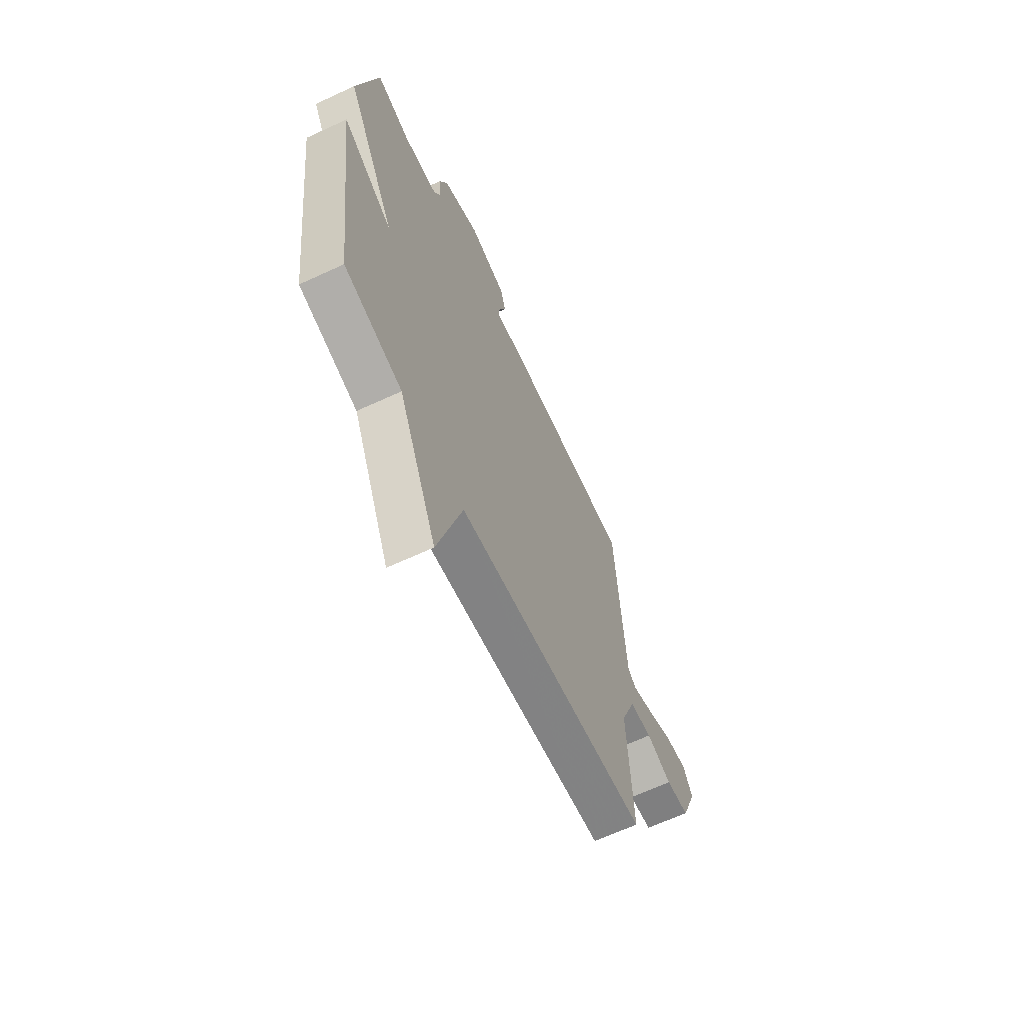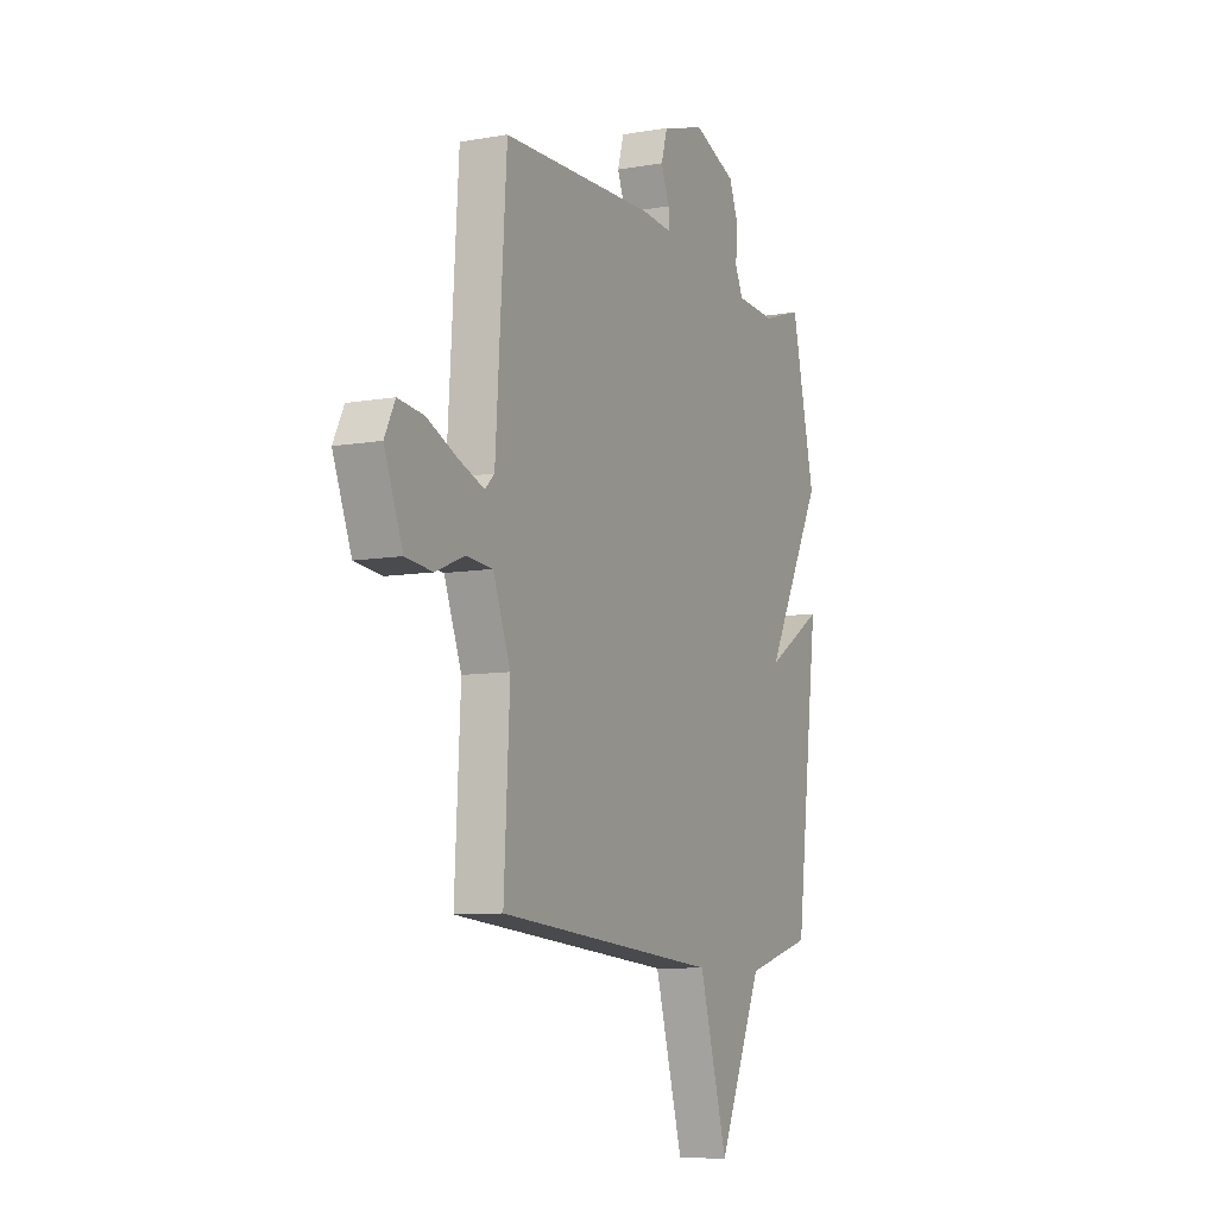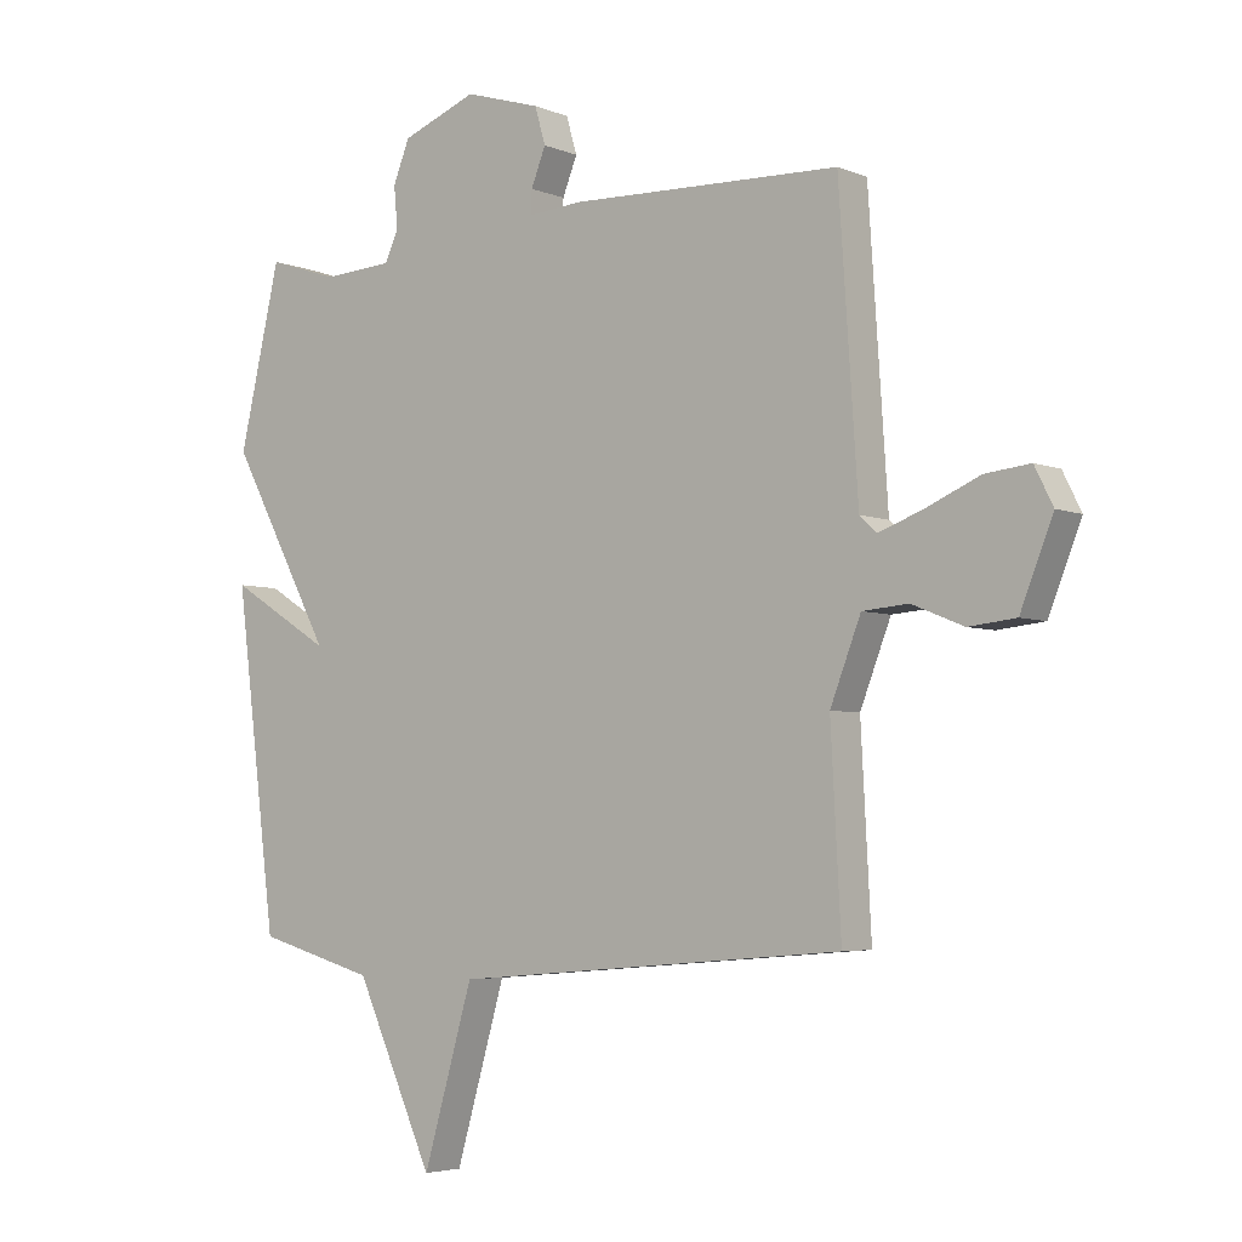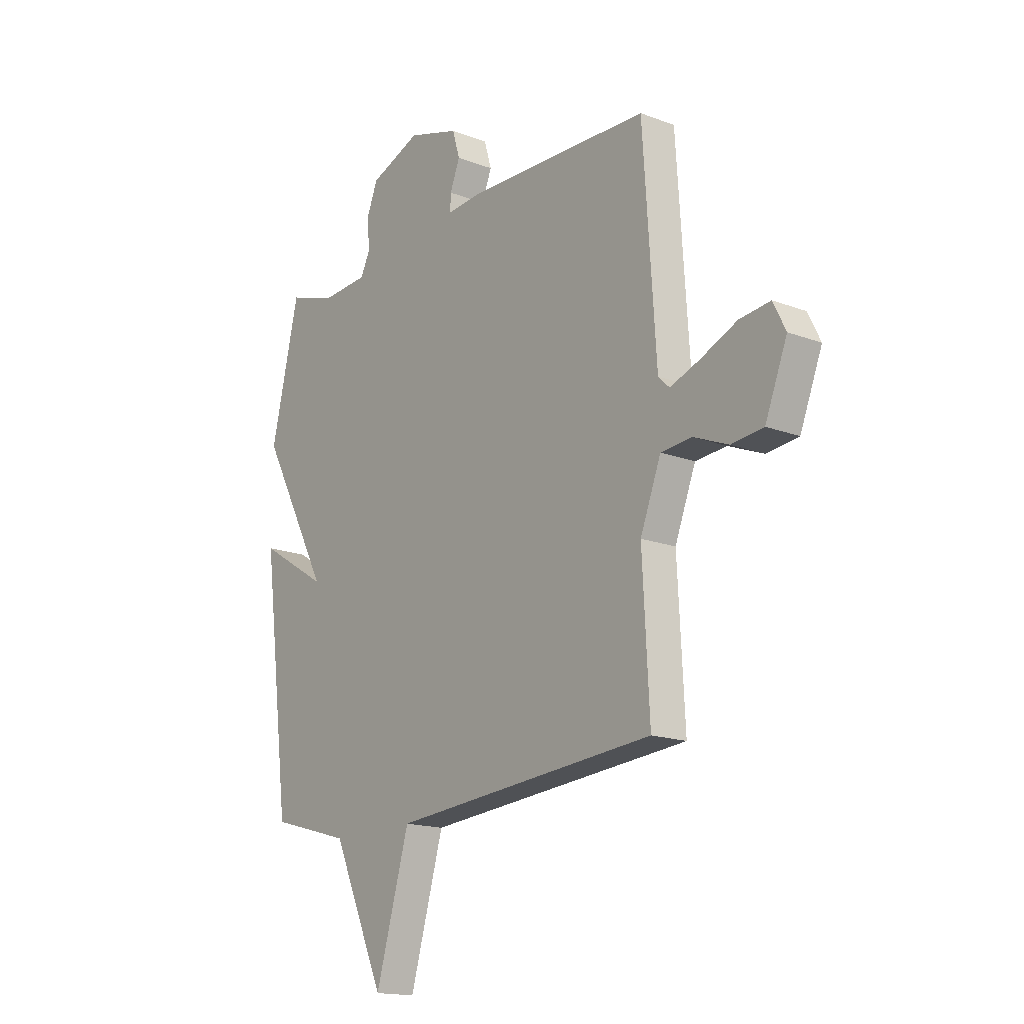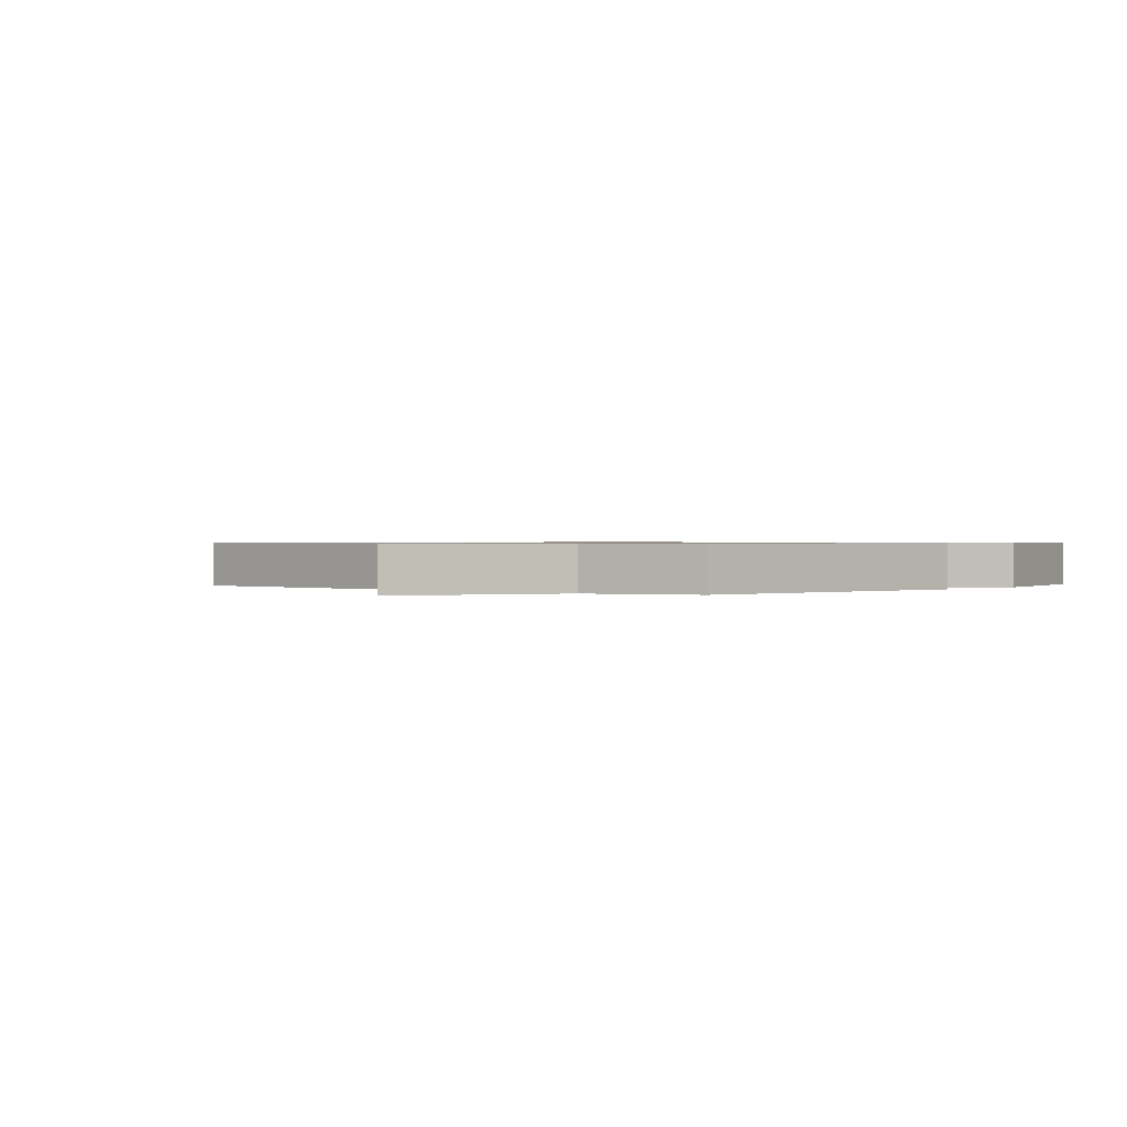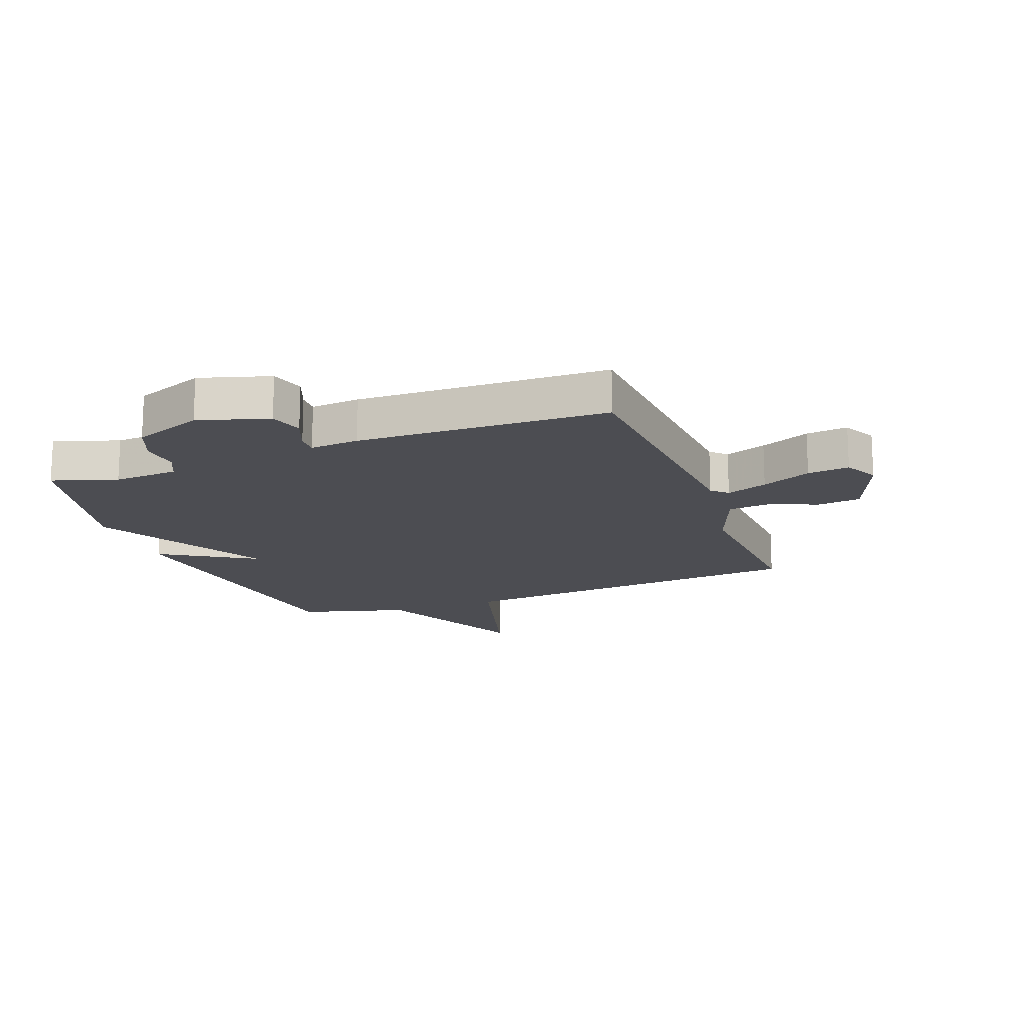
<metadata>
{"format":"obj","ext":"obj","renderer":"f3d","projection":"perspective","resolution":1024,"background":"white","views":[{"elev":-65.1,"azim":-65.0,"up":"+Z"},{"elev":-8.7,"azim":115.4,"up":"+Z"},{"elev":-4.4,"azim":37.7,"up":"+Z"},{"elev":-16.5,"azim":52.2,"up":"+Z"},{"elev":0.6,"azim":-139.8,"up":"+Y"},{"elev":-16.4,"azim":20.7,"up":"+Y"}]}
</metadata>
<code>
v 0.5 0.07 -0.5
v -0.115 0.07 -0.552
v -0.193 0.07 -0.822
v -0.315 0.07 -0.552
v -0.5 0.07 -0.5
v -0.565 0.07 0.02
v -0.405 0.07 -0.078
v -0.565 0.07 0.22
v -0.5 0.07 0.5
v -0.39 0.07 0.464
v -0.28 0.07 0.471
v -0.258 0.07 0.517
v -0.264 0.07 0.583
v -0.238 0.07 0.648
v -0.12 0.07 0.694
v -0.001 0.07 0.658
v 0.016 0.07 0.6
v -0.007 0.07 0.542
v -0.008 0.07 0.505
v 0.075 0.07 0.512
v 0.5 0.07 0.5
v 0.53 0.07 0.049
v 0.556 0.07 0.024
v 0.626 0.07 0.05
v 0.71 0.07 0.087
v 0.781 0.07 0.095
v 0.81 0.07 0.037
v 0.759 0.07 -0.092
v 0.685 0.07 -0.1
v 0.604 0.07 -0.067
v 0.532 0.07 -0.073
v 0.484 0.07 -0.197
v 0.5 0 -0.5
v -0.115 0 -0.552
v -0.193 0 -0.822
v -0.315 0 -0.552
v -0.5 0 -0.5
v -0.565 0 0.02
v -0.405 0 -0.078
v -0.565 0 0.22
v -0.5 0 0.5
v -0.39 0 0.464
v -0.28 0 0.471
v -0.258 0 0.517
v -0.264 0 0.583
v -0.238 0 0.648
v -0.12 0 0.694
v -0.001 0 0.658
v 0.016 0 0.6
v -0.007 0 0.542
v -0.008 0 0.505
v 0.075 0 0.512
v 0.5 0 0.5
v 0.53 0 0.049
v 0.556 0 0.024
v 0.626 0 0.05
v 0.71 0 0.087
v 0.781 0 0.095
v 0.81 0 0.037
v 0.759 0 -0.092
v 0.685 0 -0.1
v 0.604 0 -0.067
v 0.532 0 -0.073
v 0.484 0 -0.197
f 28 29 30
f 27 28 30
f 26 27 30
f 25 26 30
f 24 25 30
f 23 24 30 31
f 22 23 31 32
f 21 22 32
f 20 21 32
f 19 20 32
f 16 17 18
f 15 16 18
f 14 15 18
f 13 14 18
f 12 13 18
f 11 12 18 19
f 7 8 9 10
f 7 10 11
f 4 5 6 7
f 7 11 19
f 4 7 19
f 3 4 19
f 2 3 19
f 1 2 19 32
f 62 61 60
f 62 60 59
f 62 59 58
f 62 58 57
f 62 57 56
f 63 62 56 55
f 64 63 55 54
f 64 54 53
f 64 53 52
f 64 52 51
f 50 49 48
f 50 48 47
f 50 47 46
f 50 46 45
f 50 45 44
f 51 50 44 43
f 42 41 40 39
f 43 42 39
f 39 38 37 36
f 51 43 39
f 51 39 36
f 51 36 35
f 51 35 34
f 64 51 34 33
f 1 33 34 2
f 2 34 35 3
f 3 35 36 4
f 4 36 37 5
f 5 37 38 6
f 6 38 39 7
f 7 39 40 8
f 8 40 41 9
f 9 41 42 10
f 10 42 43 11
f 11 43 44 12
f 12 44 45 13
f 13 45 46 14
f 14 46 47 15
f 15 47 48 16
f 16 48 49 17
f 17 49 50 18
f 18 50 51 19
f 19 51 52 20
f 20 52 53 21
f 21 53 54 22
f 22 54 55 23
f 23 55 56 24
f 24 56 57 25
f 25 57 58 26
f 26 58 59 27
f 27 59 60 28
f 28 60 61 29
f 29 61 62 30
f 30 62 63 31
f 31 63 64 32
f 32 64 33 1

</code>
